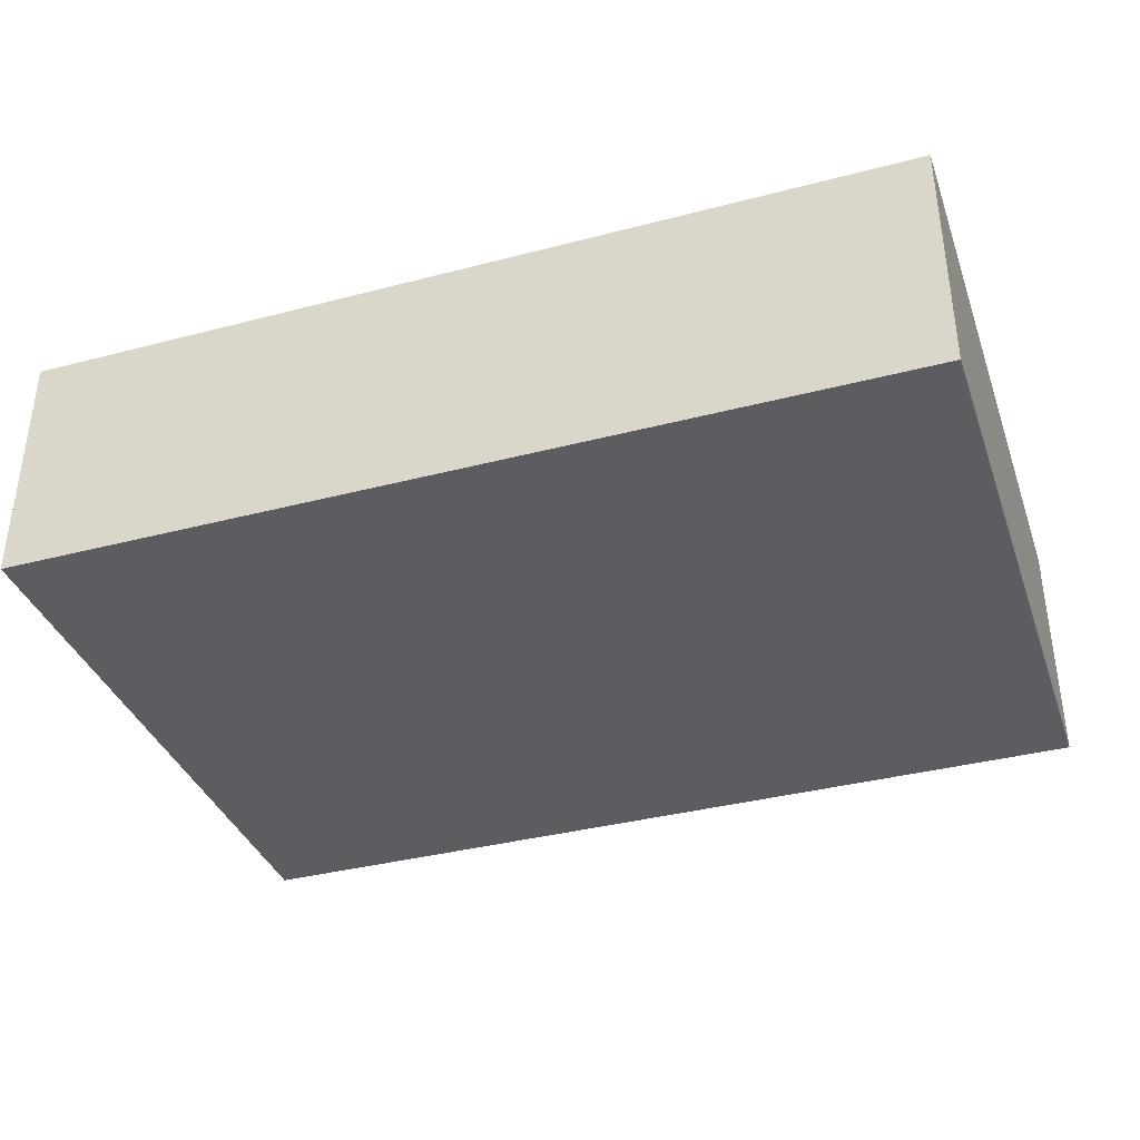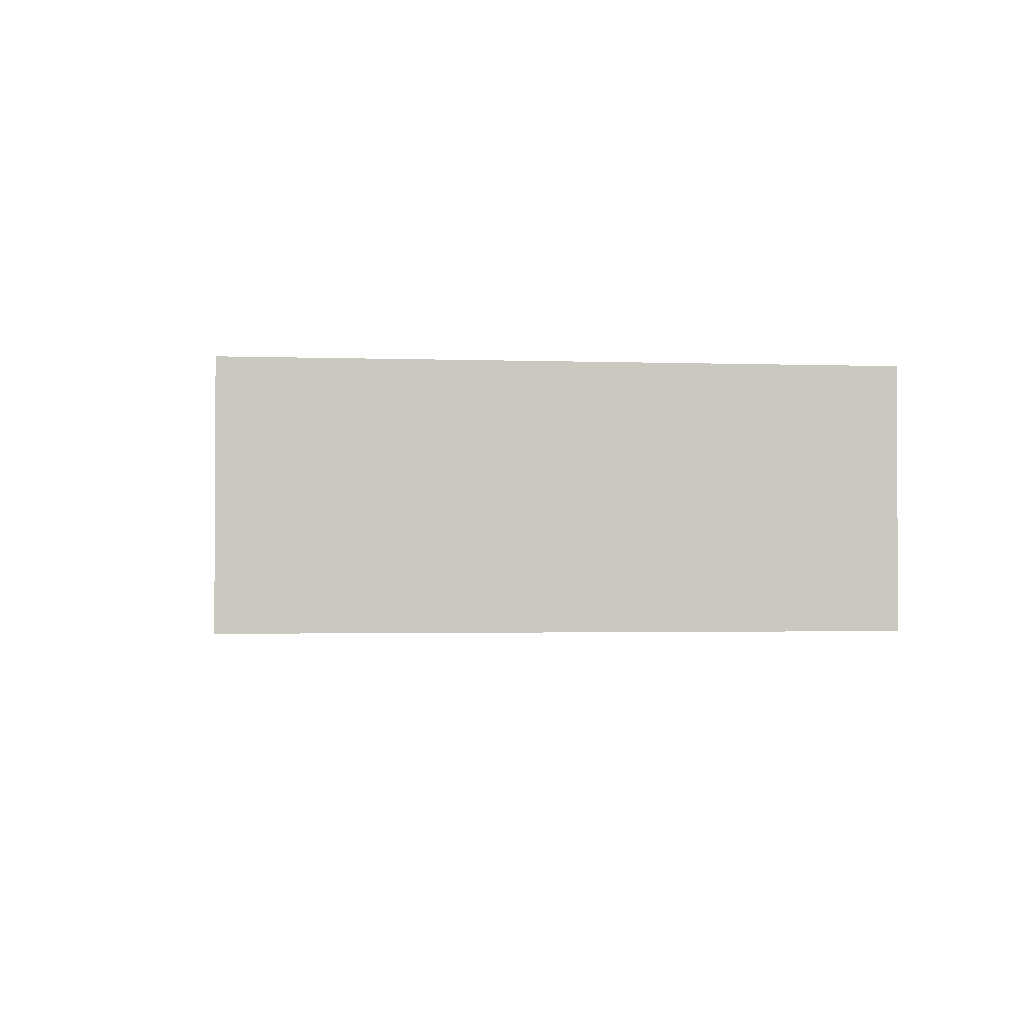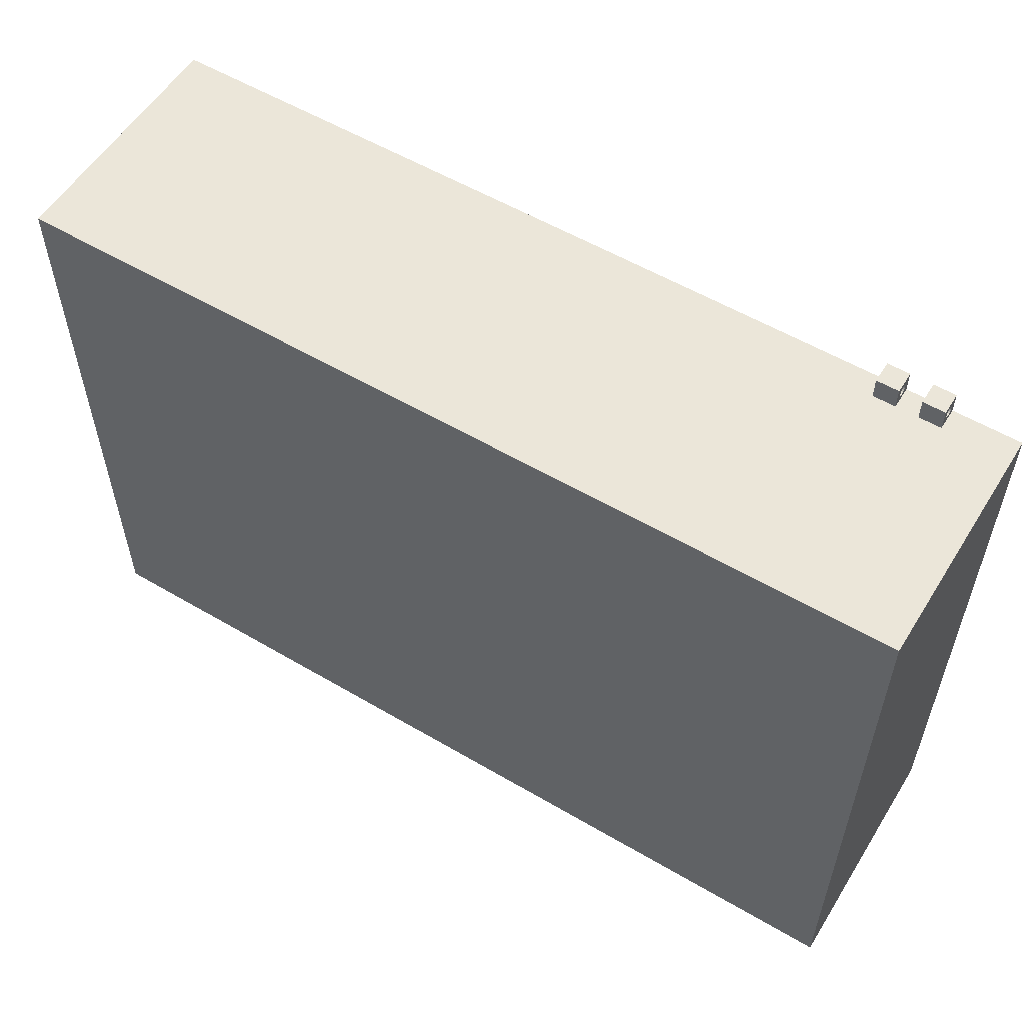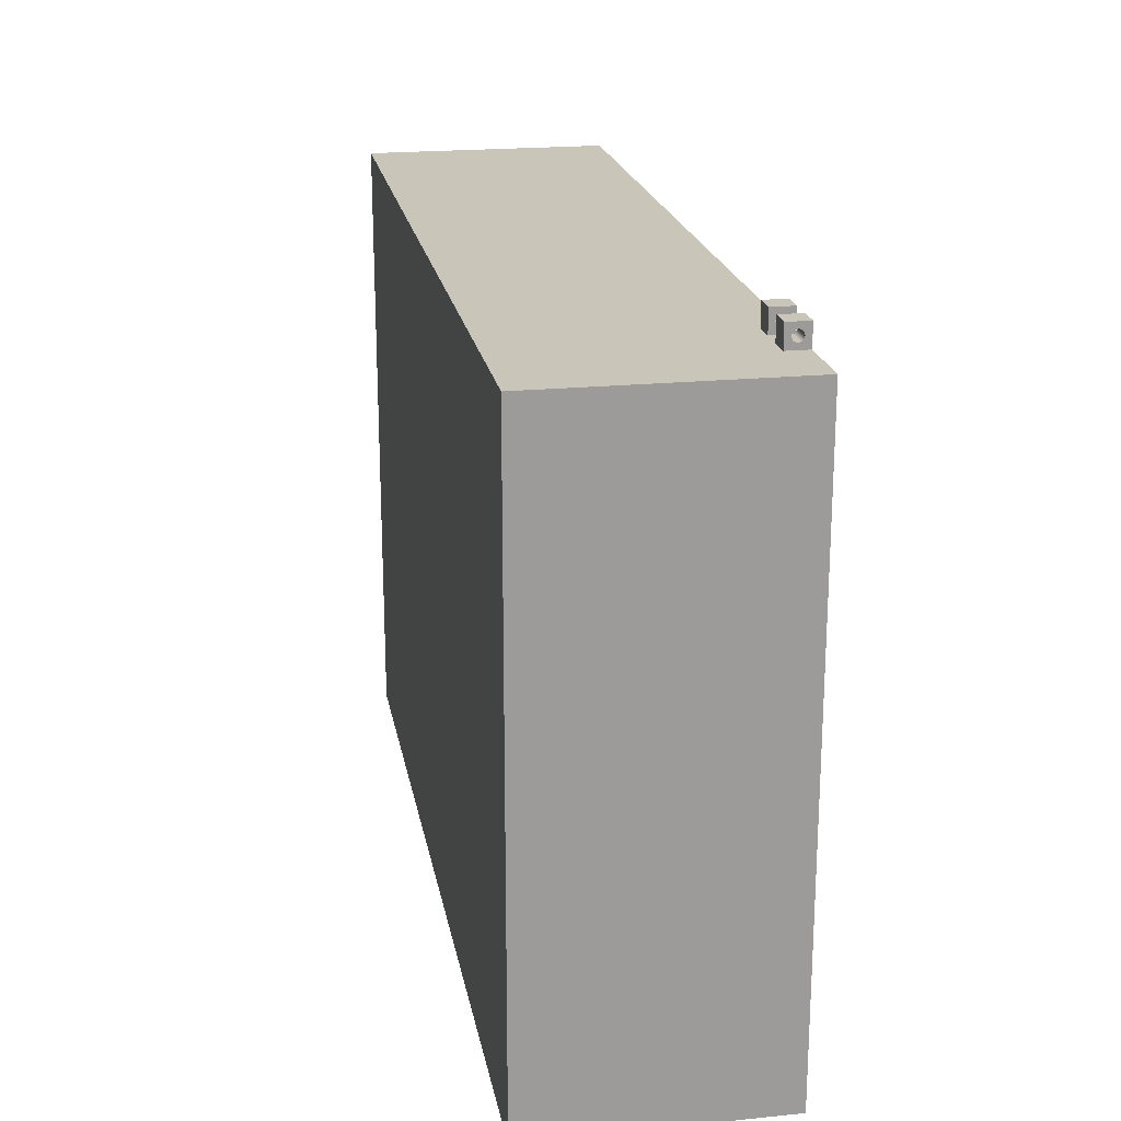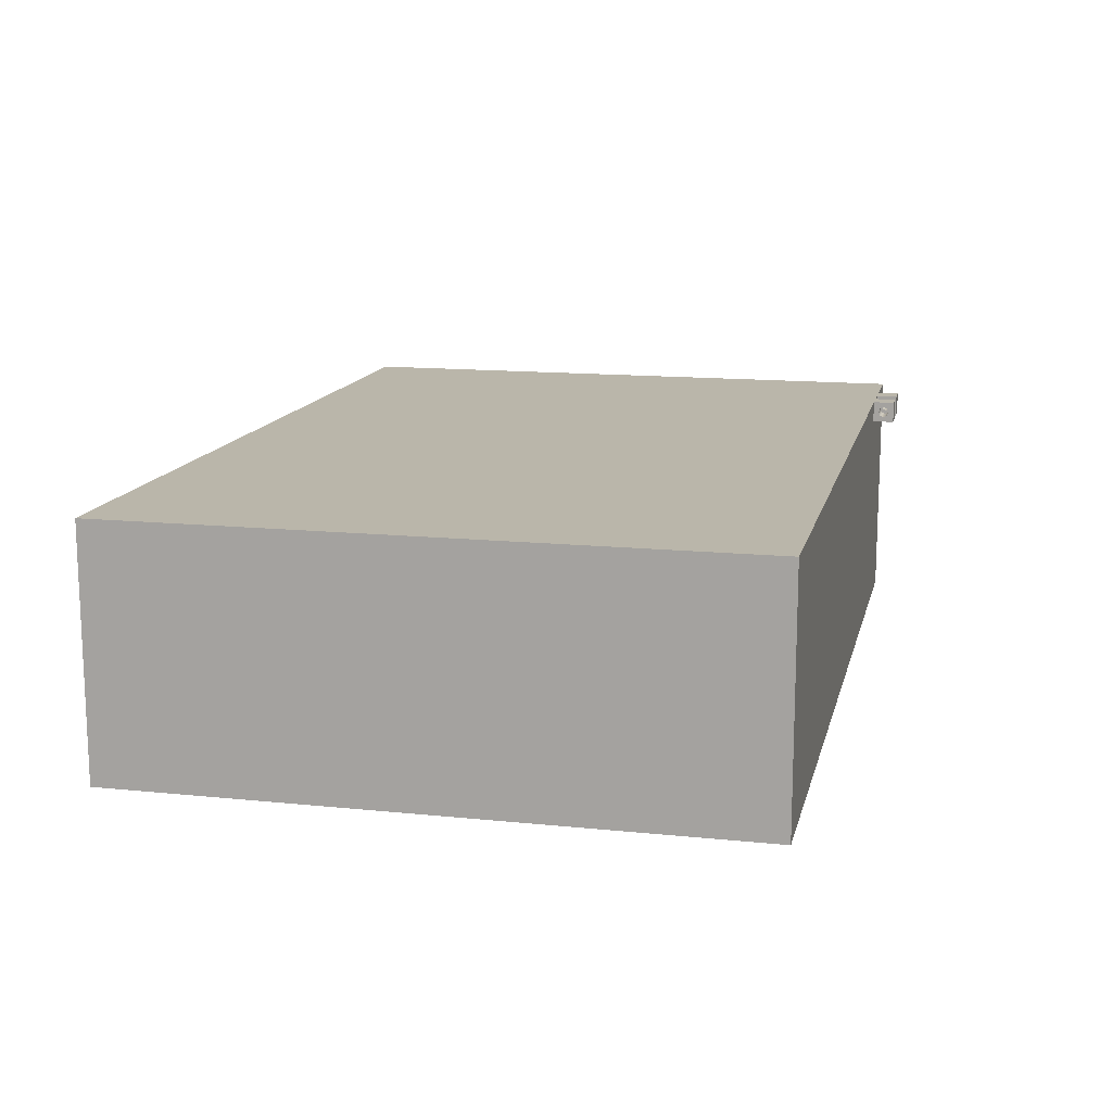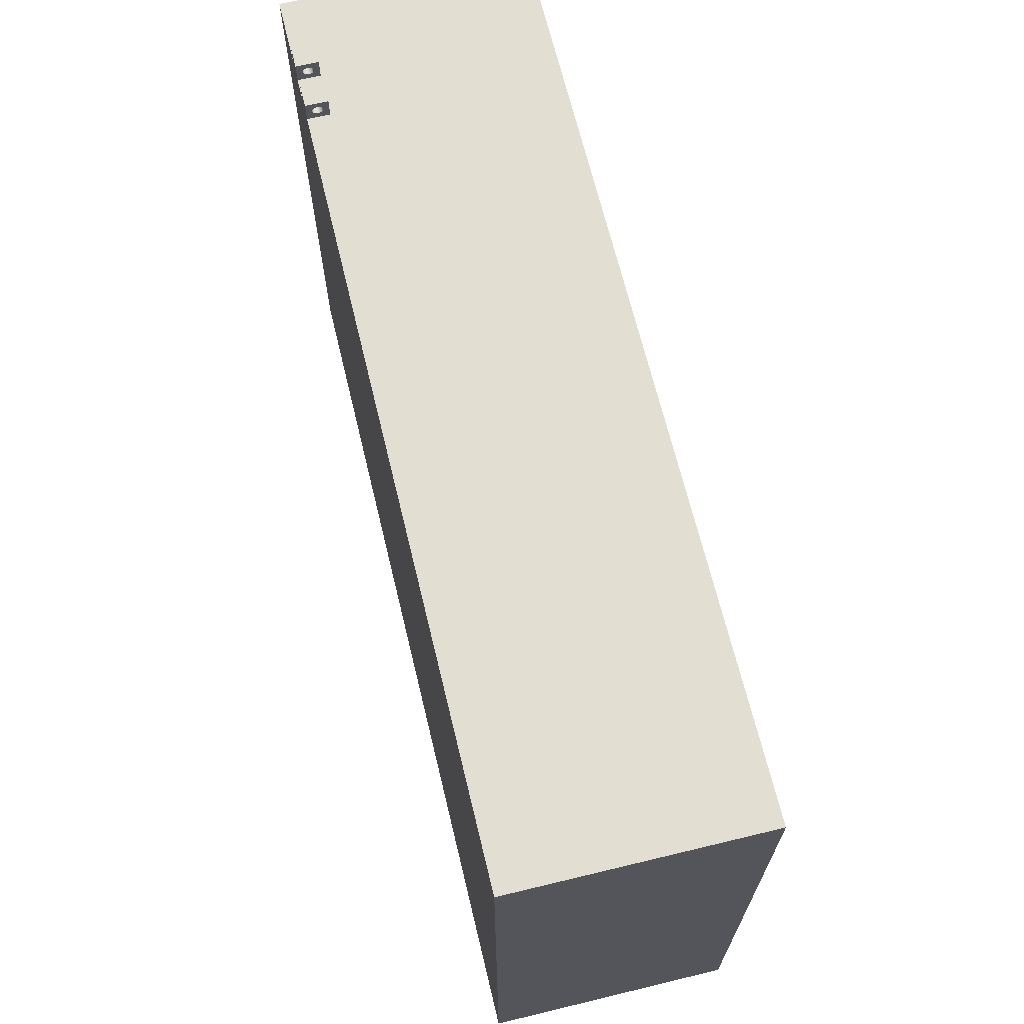
<metadata>
{"format":"obj","ext":"obj","renderer":"f3d","projection":"perspective","resolution":1024,"background":"white","views":[{"elev":-37.0,"azim":-161.4,"up":"+Y"},{"elev":-1.8,"azim":-97.5,"up":"+Y"},{"elev":56.2,"azim":31.6,"up":"+Z"},{"elev":20.7,"azim":79.8,"up":"+Z"},{"elev":13.8,"azim":-77.1,"up":"+Y"},{"elev":67.4,"azim":-103.6,"up":"+Z"}]}
</metadata>
<code>
v 10 5.5 -7
v -10 5.5 -7
v -10 5.5 7
v 7 5.5 7
v 7 5.5 7.5
v 7.5 5.5 7.5
v 7.5 5.5 7
v 8 5.5 7
v 8 5.5 7.5
v 8.5 5.5 7.5
v 8.5 5.5 7
v 10 5.5 7
v 8 5 7
v 8 5.5 7
v 7.5 5.5 7
v 7.5 5 7
v 7 5 7
v 7 5.5 7
v -10 5.5 7
v -10 0 7
v 10 0 7
v 10 5.5 7
v 8.5 5.5 7
v 8.5 5 7
v 10 0 -7
v -10 0 -7
v -10 5.5 -7
v 10 5.5 -7
v -10 0 -7
v 10 0 -7
v 10 0 7
v -10 0 7
v 10 0 7
v 10 0 -7
v 10 5.5 -7
v 10 5.5 7
v -10 0 -7
v -10 0 7
v -10 5.5 7
v -10 5.5 -7
v 7.5 5 7.5
v 7.5 5.5 7.5
v 7 5.5 7.5
v 7 5 7.5
v 8 5.25 7.375
v 8 5.338 7.338
v 8 5.375 7.25
v 8 5.338 7.162
v 8 5.25 7.125
v 8 5.162 7.162
v 8 5.125 7.25
v 8 5.162 7.338
v 8.5 5.25 7.375
v 8.5 5.162 7.338
v 8.5 5.125 7.25
v 8.5 5.162 7.162
v 8.5 5.25 7.125
v 8.5 5.338 7.162
v 8.5 5.375 7.25
v 8.5 5.338 7.338
v 8 5.25 7.375
v 8.5 5.25 7.375
v 7 5 7
v 7.5 5 7
v 7.5 5 7.5
v 7 5 7.5
v 7.5 5.25 7.375
v 7.5 5.162 7.338
v 7.5 5.125 7.25
v 7.5 5.162 7.162
v 7.5 5.25 7.125
v 7.5 5.338 7.162
v 7.5 5.375 7.25
v 7.5 5.338 7.338
v 7 5.25 7.375
v 7 5.338 7.338
v 7 5.375 7.25
v 7 5.338 7.162
v 7 5.25 7.125
v 7 5.162 7.162
v 7 5.125 7.25
v 7 5.162 7.338
v 7 5.25 7.375
v 7.5 5.25 7.375
v 8 5.25 7.375
v 8 5.162 7.338
v 8 5.125 7.25
v 8 5.162 7.162
v 8 5.25 7.125
v 8 5.338 7.162
v 8 5.375 7.25
v 8 5.338 7.338
v 8 5.5 7
v 8 5 7
v 8 5 7.5
v 8 5.5 7.5
v 8.5 5 7.5
v 8.5 5.5 7.5
v 8 5.5 7.5
v 8 5 7.5
v 7 5.25 7.375
v 7 5.162 7.338
v 7 5.125 7.25
v 7 5.162 7.162
v 7 5.25 7.125
v 7 5.338 7.162
v 7 5.375 7.25
v 7 5.338 7.338
v 7 5.5 7
v 7 5 7
v 7 5 7.5
v 7 5.5 7.5
v 8.5 5.25 7.375
v 8.5 5.338 7.338
v 8.5 5.375 7.25
v 8.5 5.338 7.162
v 8.5 5.25 7.125
v 8.5 5.162 7.162
v 8.5 5.125 7.25
v 8.5 5.162 7.338
v 8.5 5 7
v 8.5 5.5 7
v 8.5 5.5 7.5
v 8.5 5 7.5
v 7.5 5.25 7.375
v 7.5 5.338 7.338
v 7.5 5.375 7.25
v 7.5 5.338 7.162
v 7.5 5.25 7.125
v 7.5 5.162 7.162
v 7.5 5.125 7.25
v 7.5 5.162 7.338
v 7.5 5 7
v 7.5 5.5 7
v 7.5 5.5 7.5
v 7.5 5 7.5
v 8 5 7
v 8.5 5 7
v 8.5 5 7.5
v 8 5 7.5
f 2 4 1
f 1 4 7
f 1 7 8
f 2 3 4
f 4 5 7
f 7 5 6
f 1 8 11
f 11 8 9
f 11 9 10
f 11 12 1
f 14 15 13
f 13 15 16
f 13 16 21
f 21 16 17
f 21 17 20
f 20 17 19
f 19 17 18
f 13 21 24
f 24 21 22
f 24 22 23
f 25 26 28
f 28 26 27
f 29 30 32
f 32 30 31
f 33 34 36
f 36 34 35
f 37 38 40
f 40 38 39
f 42 43 41
f 41 43 44
f 46 60 45
f 45 60 62
f 61 53 52
f 52 53 54
f 52 54 55
f 46 47 60
f 60 47 59
f 59 47 48
f 59 48 58
f 58 48 49
f 58 49 57
f 57 49 50
f 57 50 56
f 56 50 51
f 56 51 55
f 55 51 52
f 63 64 66
f 66 64 65
f 68 82 67
f 67 82 83
f 84 75 74
f 74 75 76
f 74 76 77
f 68 69 82
f 82 69 81
f 81 69 70
f 81 70 80
f 80 70 71
f 80 71 79
f 79 71 72
f 79 72 78
f 78 72 73
f 78 73 77
f 77 73 74
f 86 95 85
f 85 95 96
f 85 96 92
f 92 96 91
f 91 96 93
f 91 93 90
f 90 93 89
f 89 93 94
f 89 94 88
f 88 94 87
f 87 94 95
f 87 95 86
f 98 99 97
f 97 99 100
f 102 111 101
f 101 111 112
f 101 112 108
f 108 112 107
f 107 112 109
f 107 109 106
f 106 109 105
f 105 109 110
f 105 110 104
f 104 110 103
f 103 110 111
f 103 111 102
f 114 123 113
f 113 123 124
f 113 124 120
f 120 124 119
f 119 124 121
f 119 121 118
f 118 121 117
f 117 121 122
f 117 122 116
f 116 122 115
f 115 122 123
f 115 123 114
f 126 135 125
f 125 135 136
f 125 136 132
f 132 136 131
f 131 136 133
f 131 133 130
f 130 133 129
f 129 133 134
f 129 134 128
f 128 134 127
f 127 134 135
f 127 135 126
f 137 138 140
f 140 138 139

</code>
